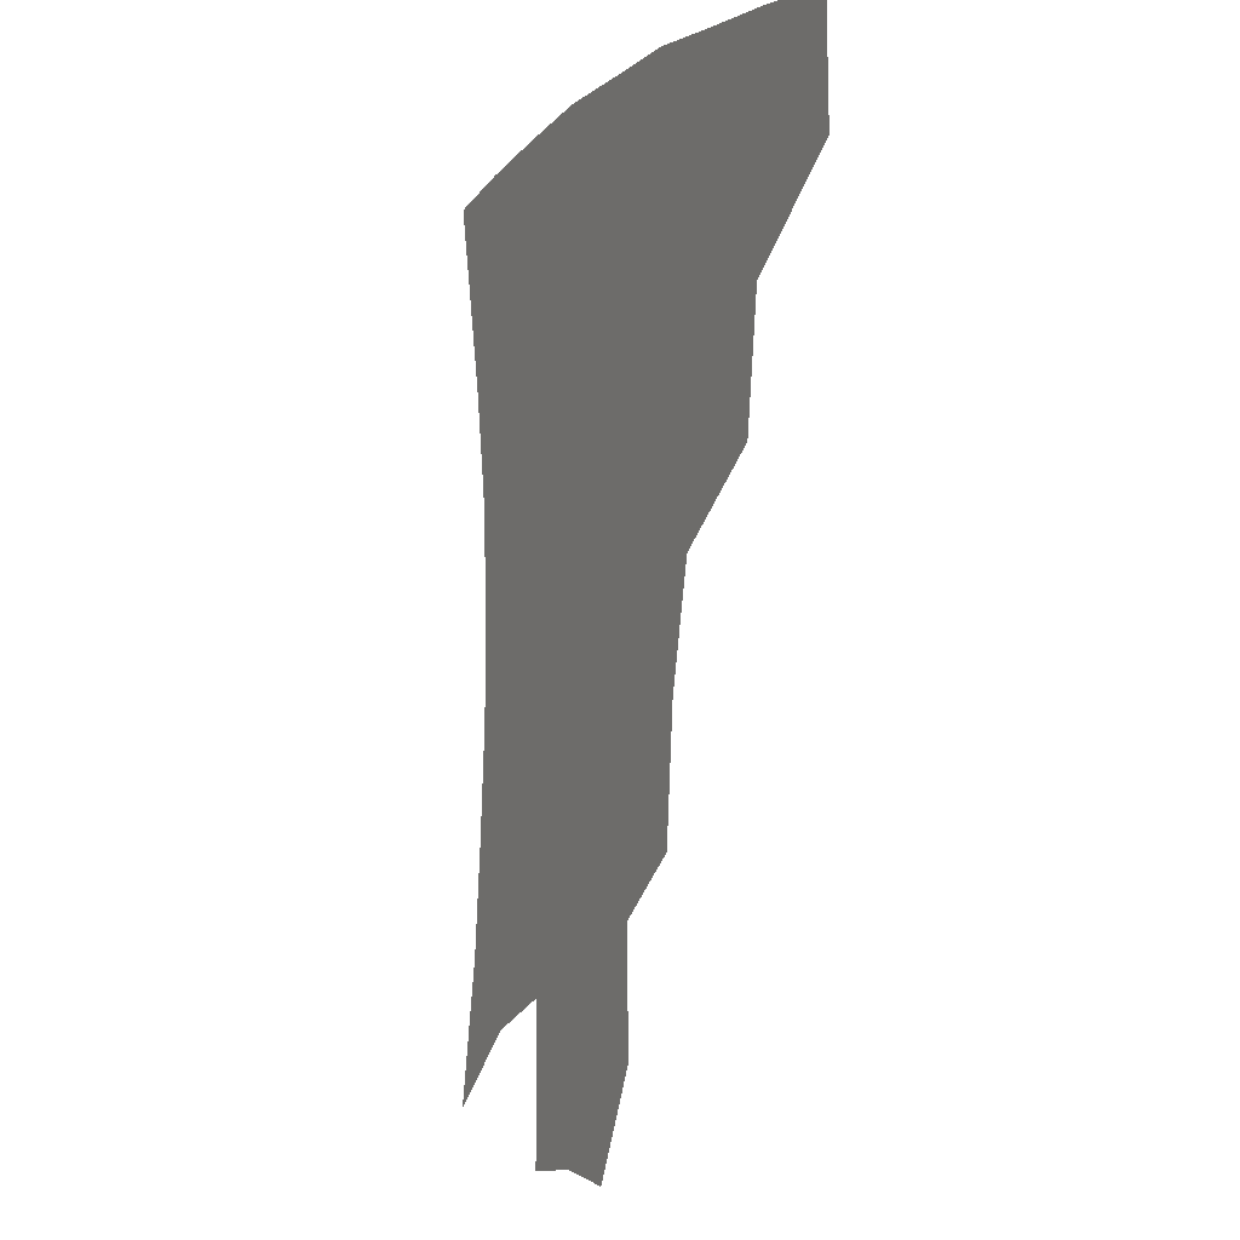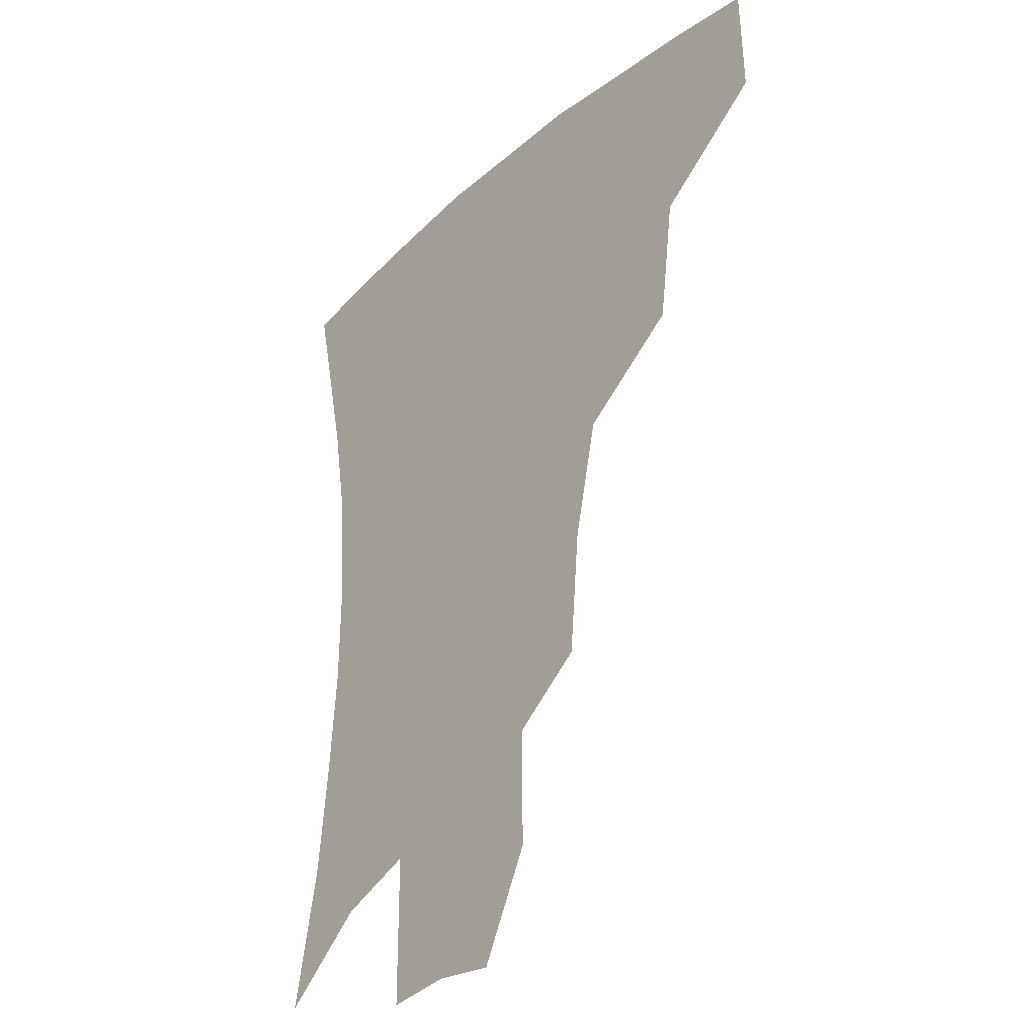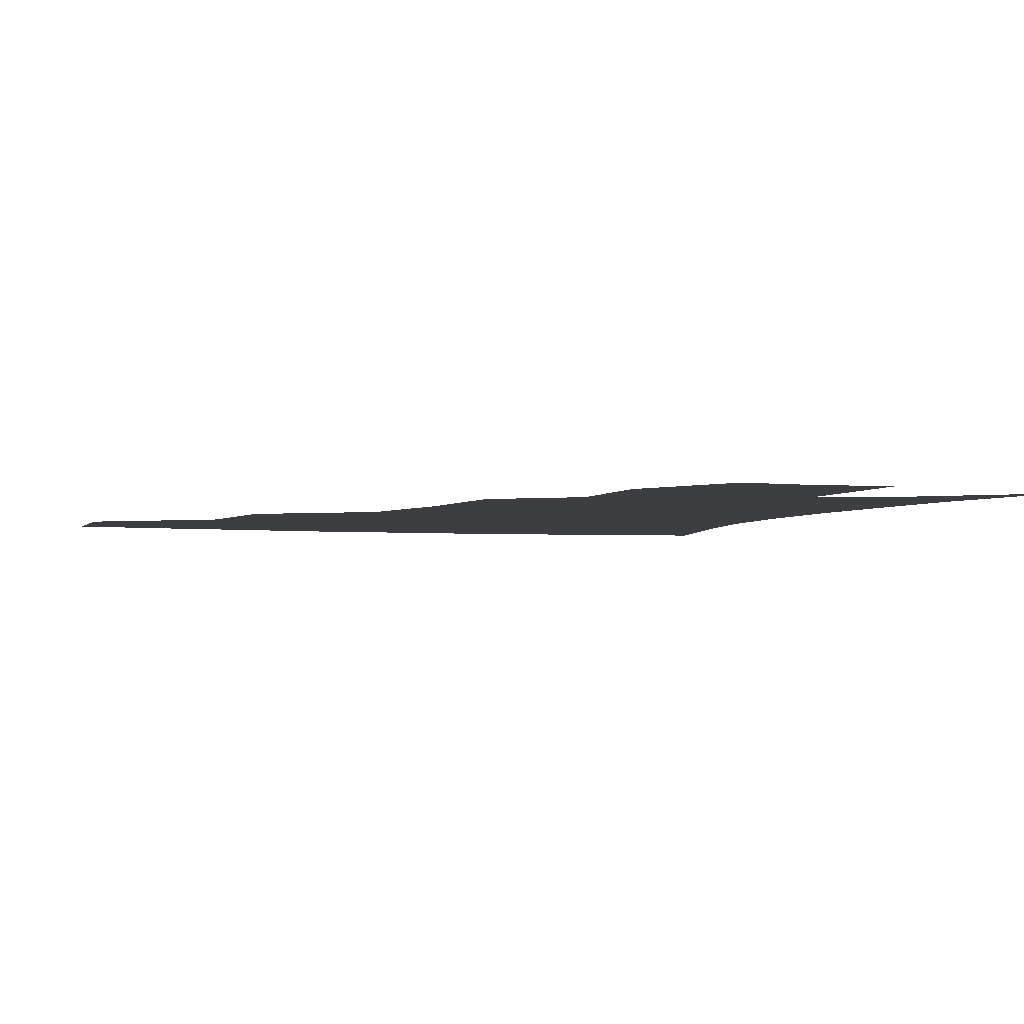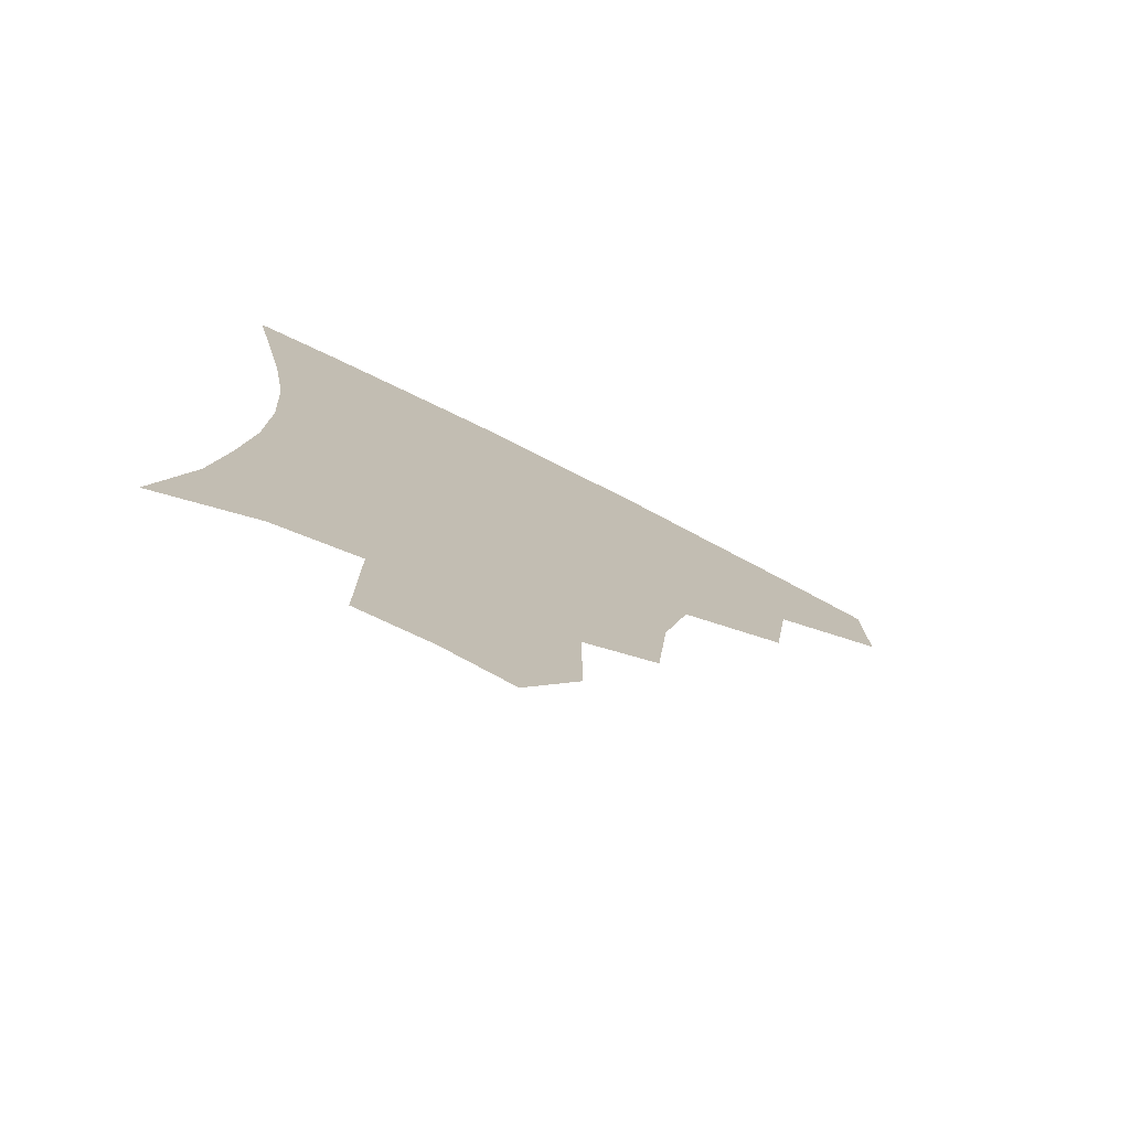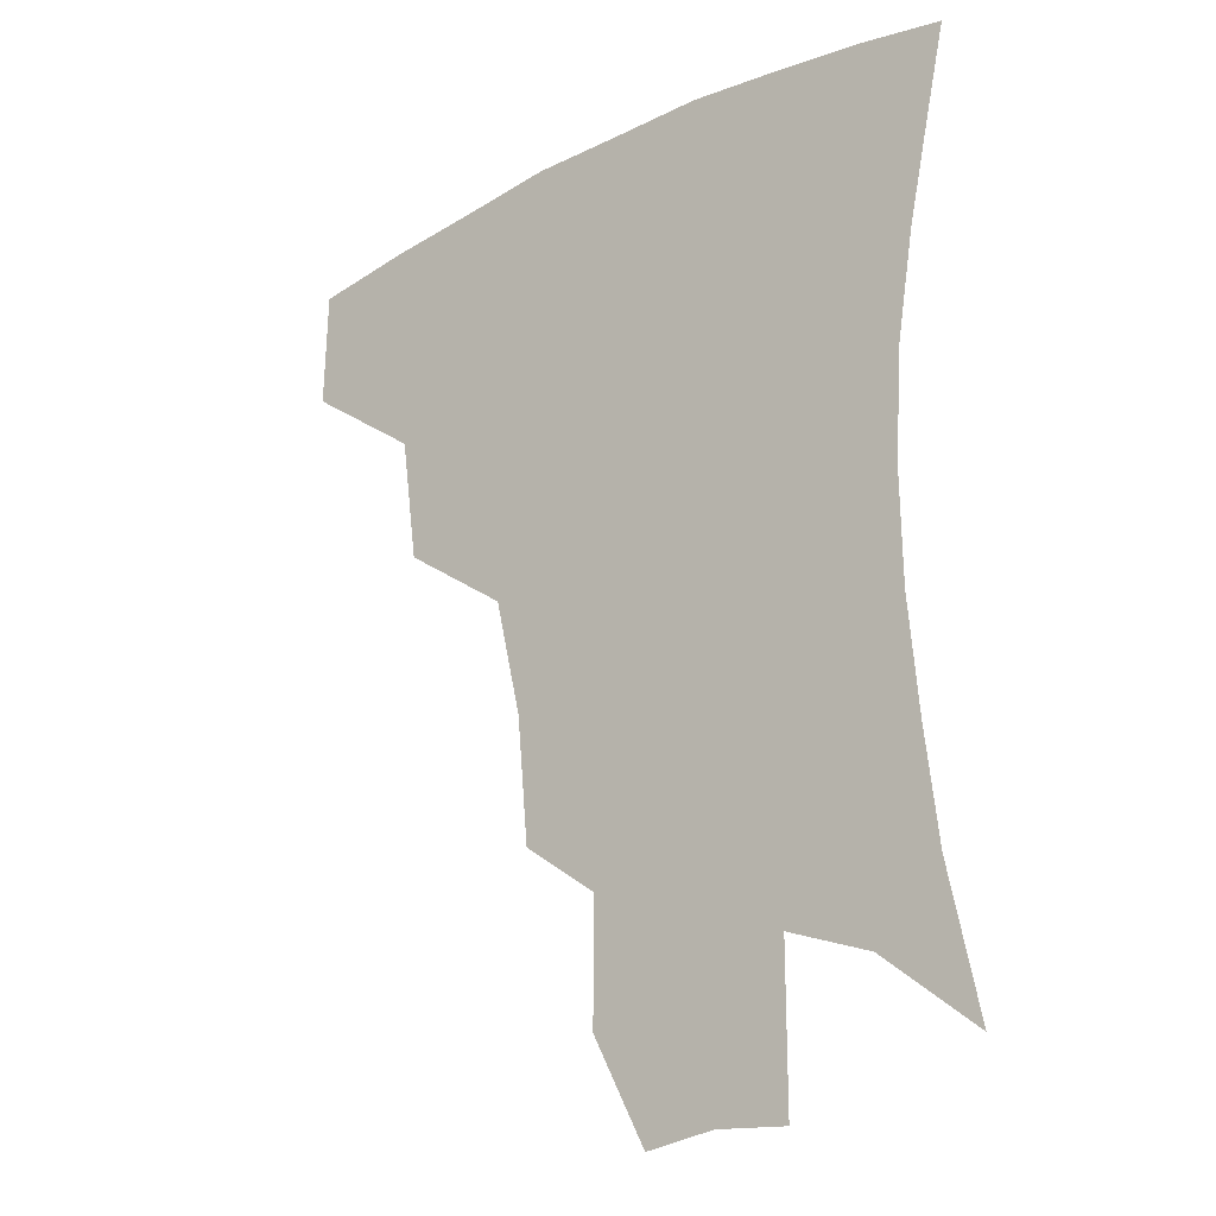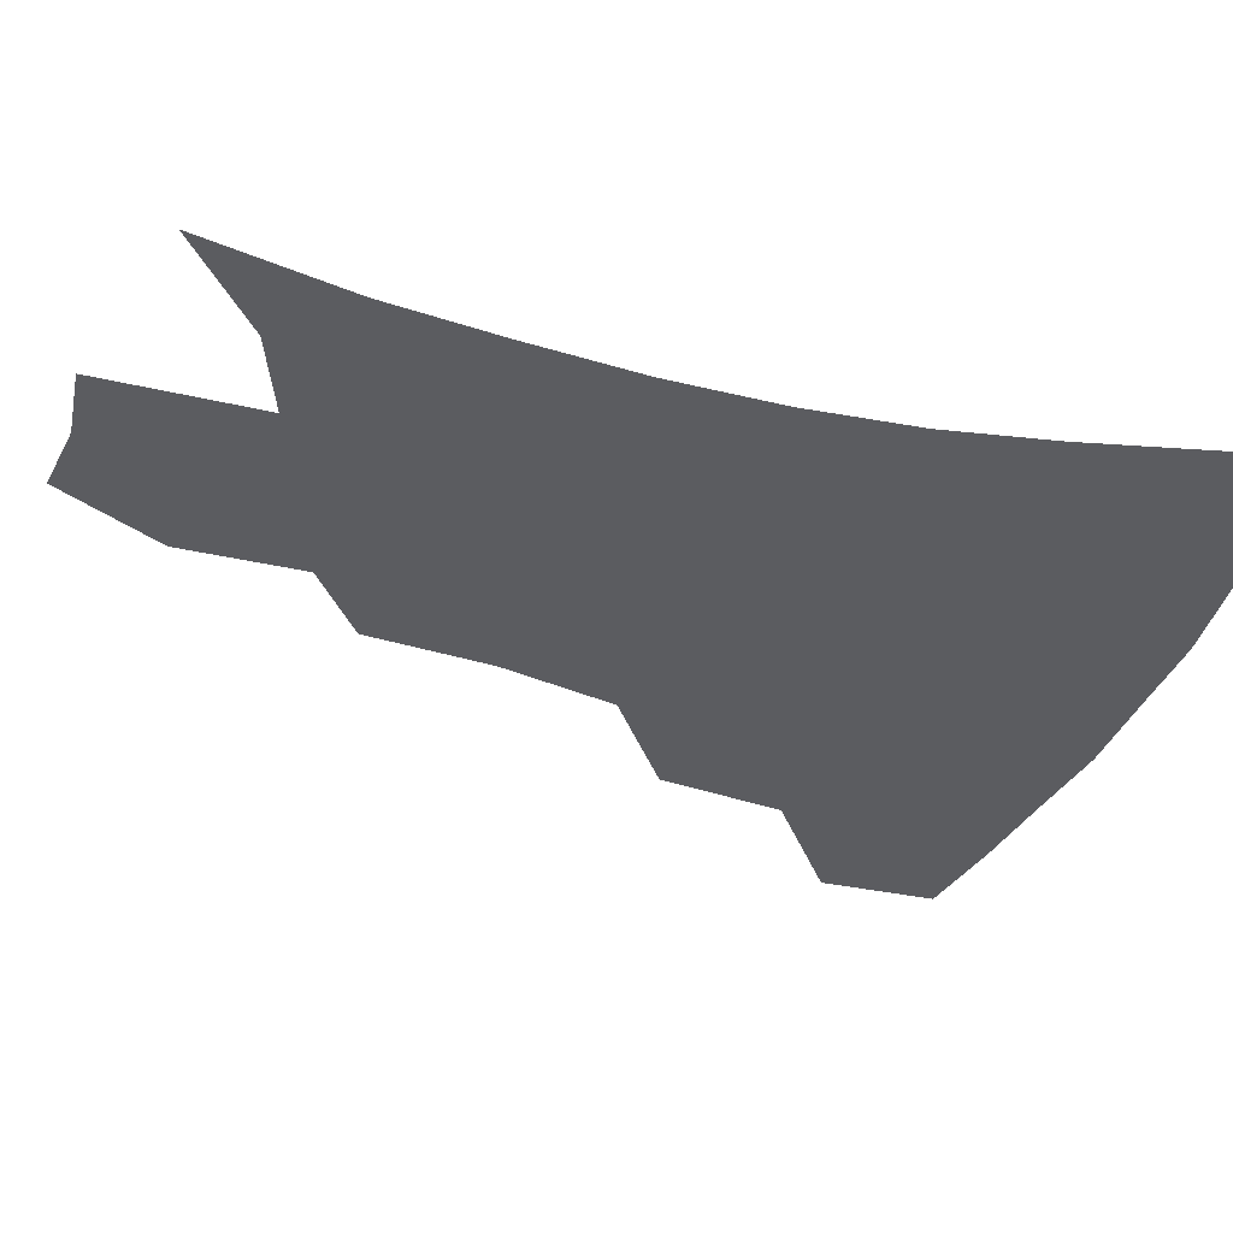
<metadata>
{"format":"obj","ext":"obj","renderer":"f3d","projection":"perspective","resolution":1024,"background":"white","views":[{"elev":-6.0,"azim":-114.8,"up":"+Y"},{"elev":-31.0,"azim":-129.0,"up":"+Y"},{"elev":-3.1,"azim":-18.3,"up":"+Z"},{"elev":-76.9,"azim":153.3,"up":"+Y"},{"elev":-23.3,"azim":39.8,"up":"+Y"},{"elev":-34.6,"azim":72.2,"up":"+Z"}]}
</metadata>
<code>
v 455.3 378.9 0
v 456.1 414.6 0
v 496.5 314.2 0
v 491.2 352.7 0
v 490.3 389.5 0
v 485.7 419.2 0
v 541.6 216.7 0
v 538 255.1 0
v 529.6 291.1 0
v 525.7 334.9 0
v 522.7 365.8 0
v 518.9 393.5 0
v 515.3 422.3 0
v 564.7 162.6 0
v 564.9 199.5 0
v 562 240.8 0
v 557.4 271.4 0
v 553.2 308 0
v 550.8 340.7 0
v 549.9 370.7 0
v 547.1 396.6 0
v 543.8 425.7 0
v 581.5 130.3 0
v 585.7 178 0
v 584.2 217.3 0
v 581.3 248.7 0
v 578.4 282.2 0
v 576.5 316.1 0
v 575.7 344.3 0
v 575.5 371.8 0
v 574.9 397.7 0
v 573.3 425.6 0
v 602.9 132.9 0
v 605.1 182 0
v 603 218.4 0
v 600.8 253.4 0
v 599.1 286.2 0
v 598.8 318 0
v 599.8 345.9 0
v 601.1 372.4 0
v 602.3 397.7 0
v 601.3 425.8 0
v 625 130.6 0
v 625 177.8 0
v 622.3 218.1 0
v 620.3 253.1 0
v 619.7 284.2 0
v 620.5 314.4 0
v 622.5 344.8 0
v 625.6 371.4 0
v 628.6 396.5 0
v 630.6 422.8 0
v 650.8 168 0
v 643.4 211 0
v 641.2 244.1 0
v 640 277.4 0
v 640.9 309.6 0
v 644.3 338.6 0
v 648.9 366.8 0
v 654.2 394 0
v 658.4 419.4 0
v 680.2 144 0
v 671 188.2 0
v 667.1 222.3 0
v 664.2 257.2 0
v 663.7 291.2 0
v 666 324.7 0
v 671.3 356.8 0
v 678.2 388.7 0
v 684 415 0
f 4 5 1
f 1 5 2
f 5 6 2
f 9 10 3
f 3 10 4
f 10 11 4
f 4 11 5
f 11 12 5
f 5 12 6
f 12 13 6
f 15 16 7
f 7 16 8
f 16 17 8
f 8 17 9
f 17 18 9
f 9 18 10
f 18 19 10
f 10 19 11
f 19 20 11
f 11 20 12
f 20 21 12
f 12 21 13
f 21 22 13
f 23 24 14
f 14 24 15
f 24 25 15
f 15 25 16
f 25 26 16
f 16 26 17
f 26 27 17
f 17 27 18
f 27 28 18
f 18 28 19
f 28 29 19
f 19 29 20
f 29 30 20
f 20 30 21
f 30 31 21
f 21 31 22
f 31 32 22
f 23 33 24
f 33 34 24
f 24 34 25
f 34 35 25
f 25 35 26
f 35 36 26
f 26 36 27
f 36 37 27
f 27 37 28
f 37 38 28
f 28 38 29
f 38 39 29
f 29 39 30
f 39 40 30
f 30 40 31
f 40 41 31
f 31 41 32
f 41 42 32
f 33 43 34
f 43 44 34
f 34 44 35
f 44 45 35
f 35 45 36
f 45 46 36
f 36 46 37
f 46 47 37
f 37 47 38
f 47 48 38
f 38 48 39
f 48 49 39
f 39 49 40
f 49 50 40
f 40 50 41
f 50 51 41
f 41 51 42
f 51 52 42
f 44 53 45
f 53 54 45
f 45 54 46
f 54 55 46
f 46 55 47
f 55 56 47
f 47 56 48
f 56 57 48
f 48 57 49
f 57 58 49
f 49 58 50
f 58 59 50
f 50 59 51
f 59 60 51
f 51 60 52
f 60 61 52
f 53 62 54
f 62 63 54
f 54 63 55
f 63 64 55
f 55 64 56
f 64 65 56
f 56 65 57
f 65 66 57
f 57 66 58
f 66 67 58
f 58 67 59
f 67 68 59
f 59 68 60
f 68 69 60
f 60 69 61
f 69 70 61

</code>
